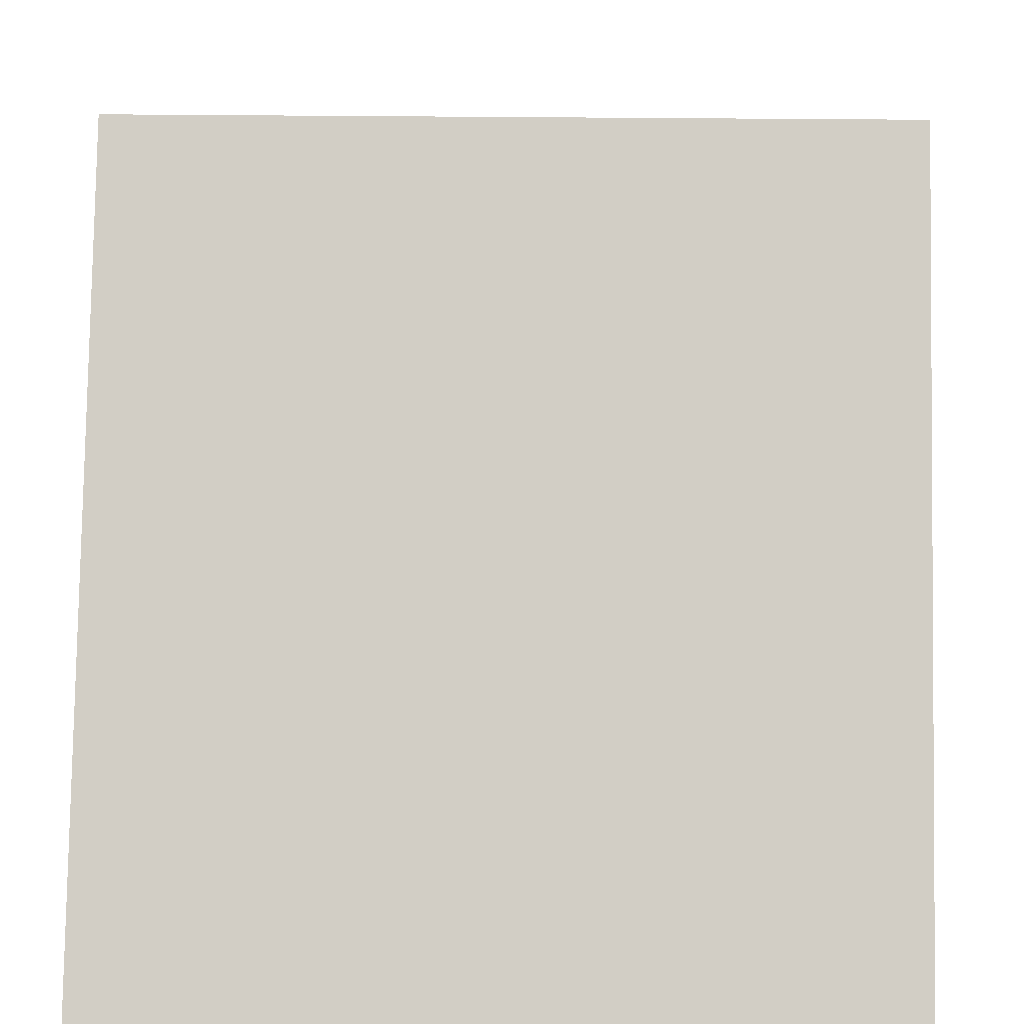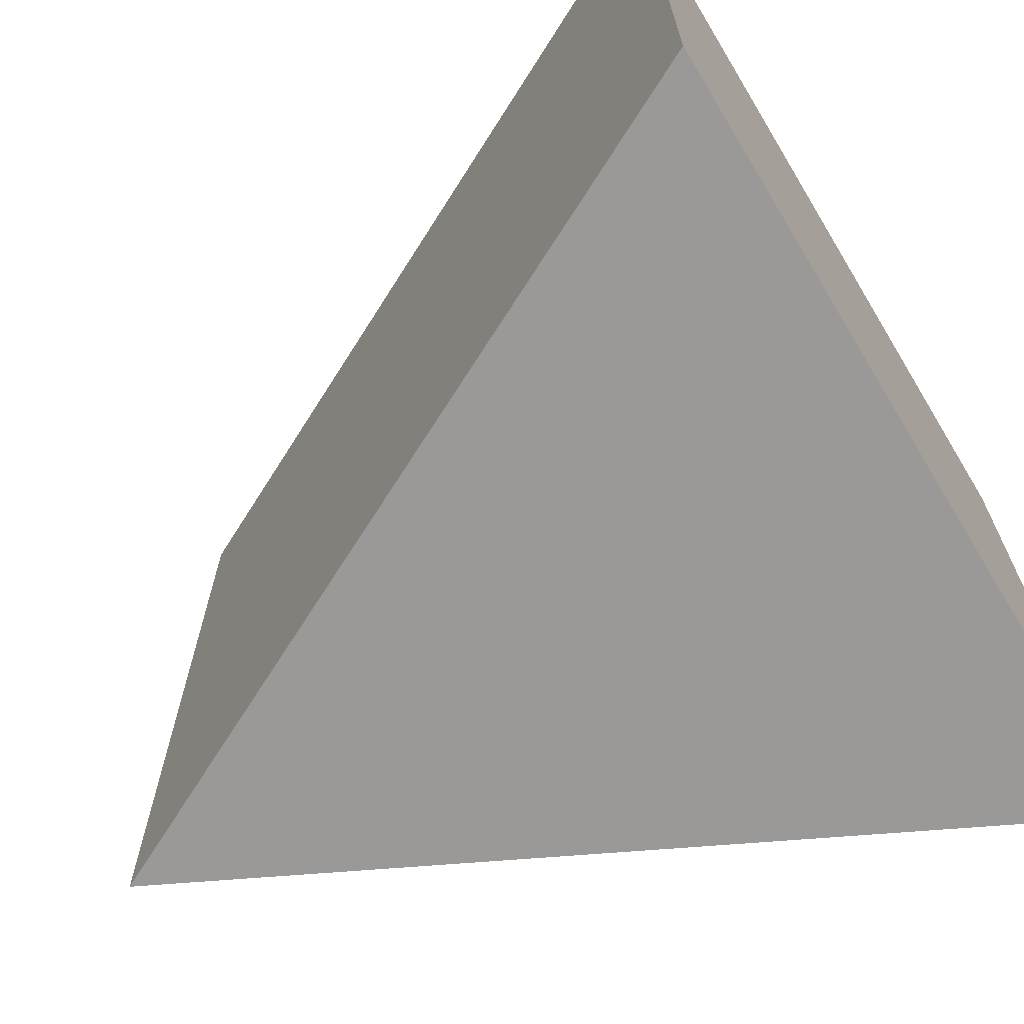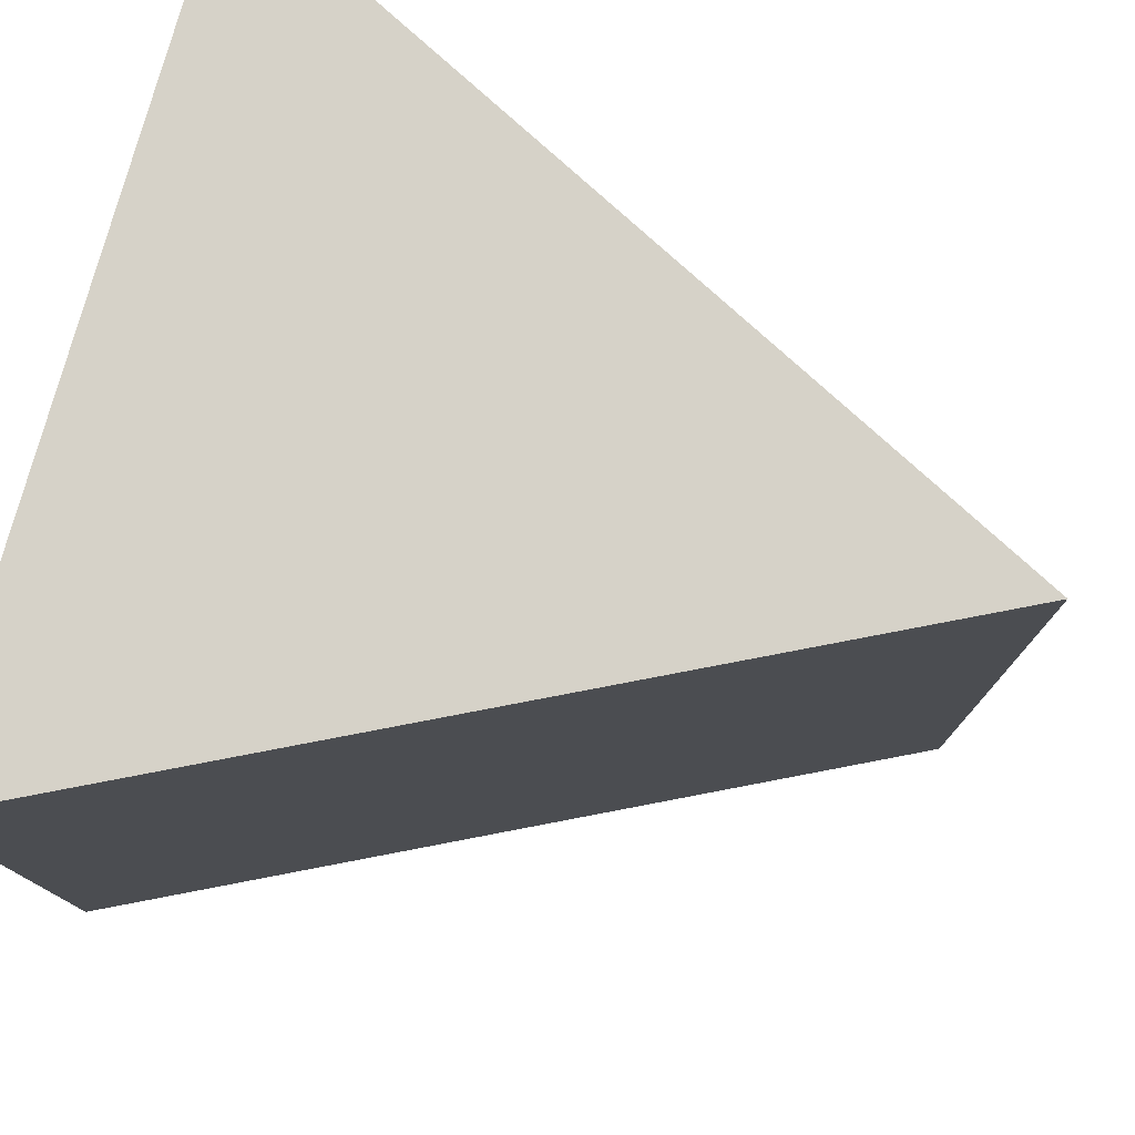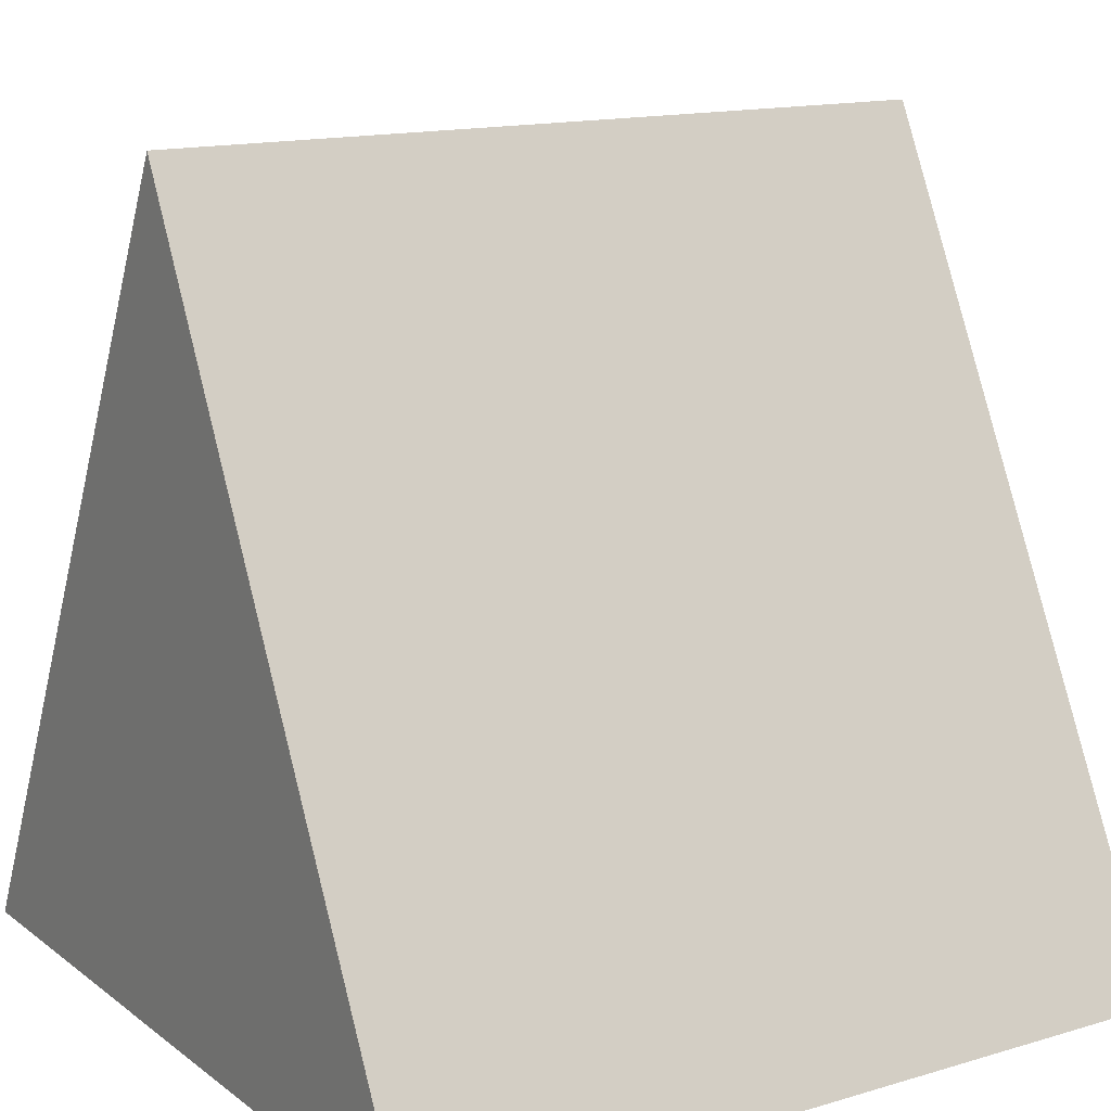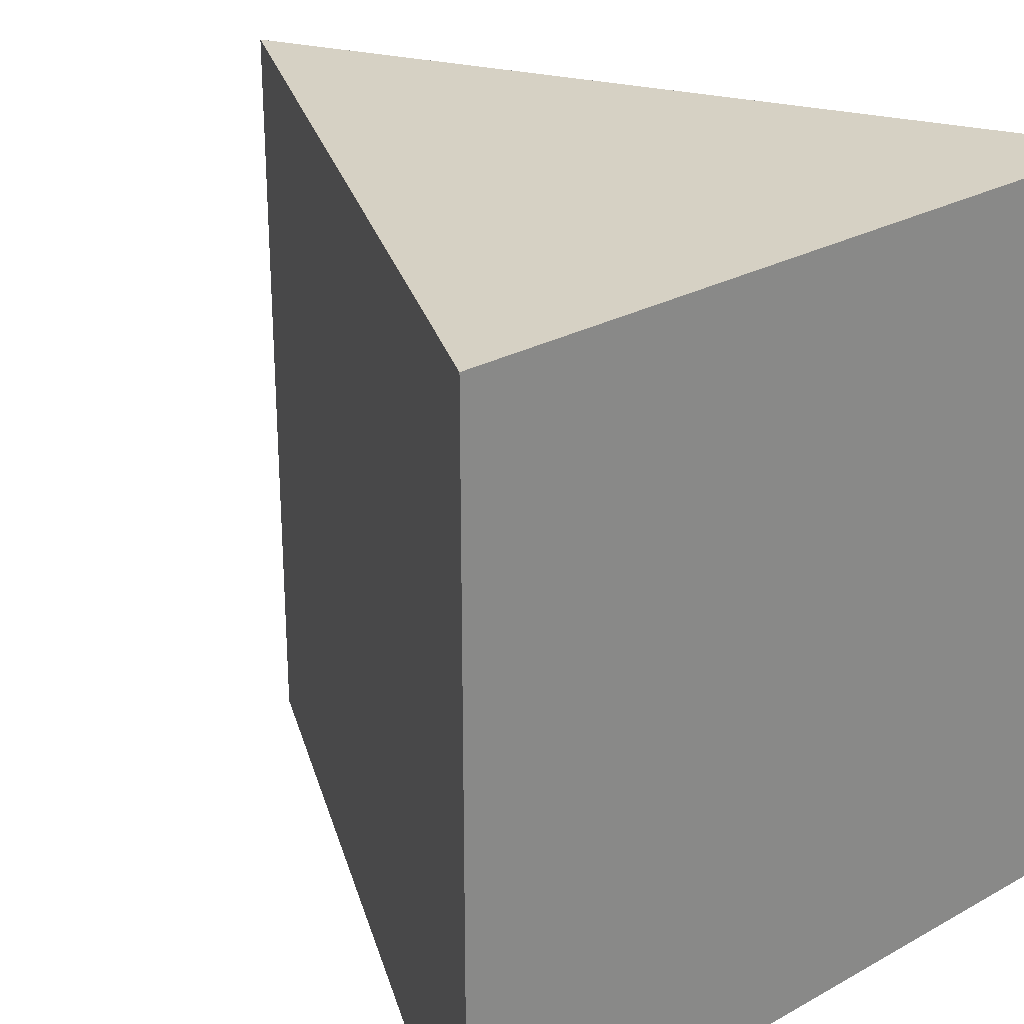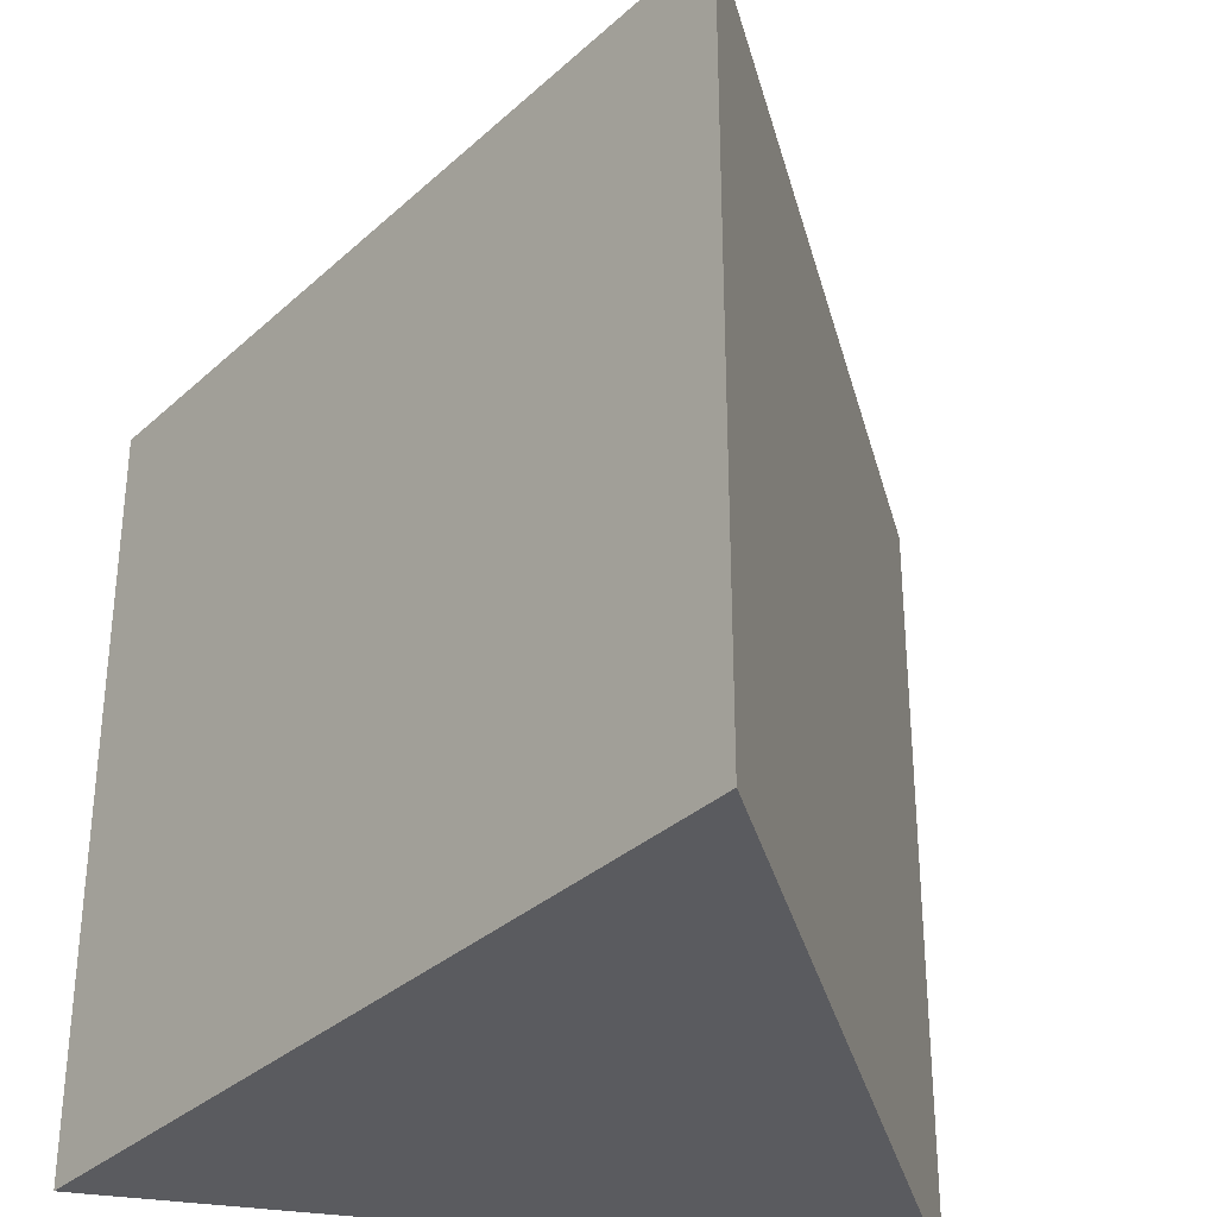
<metadata>
{"format":"obj","ext":"obj","renderer":"f3d","projection":"perspective","resolution":1024,"background":"white","views":[{"elev":18.3,"azim":92.2,"up":"+Y"},{"elev":-69.1,"azim":-58.9,"up":"+Z"},{"elev":78.2,"azim":105.7,"up":"+Z"},{"elev":14.5,"azim":57.1,"up":"+Y"},{"elev":26.6,"azim":-41.0,"up":"+Z"},{"elev":-33.2,"azim":167.5,"up":"+Z"}]}
</metadata>
<code>
o Prism
g Prism
v 0 0 0
v -1 0 0
v -0.5 1 0
v -1 0 1
v -0.5 1 1
v 0 0 1
f 1 2 3
f 4 6 5
f 3 2 4
f 4 5 3
f 5 6 1
f 1 3 5
f 4 2 1
f 1 6 4

</code>
